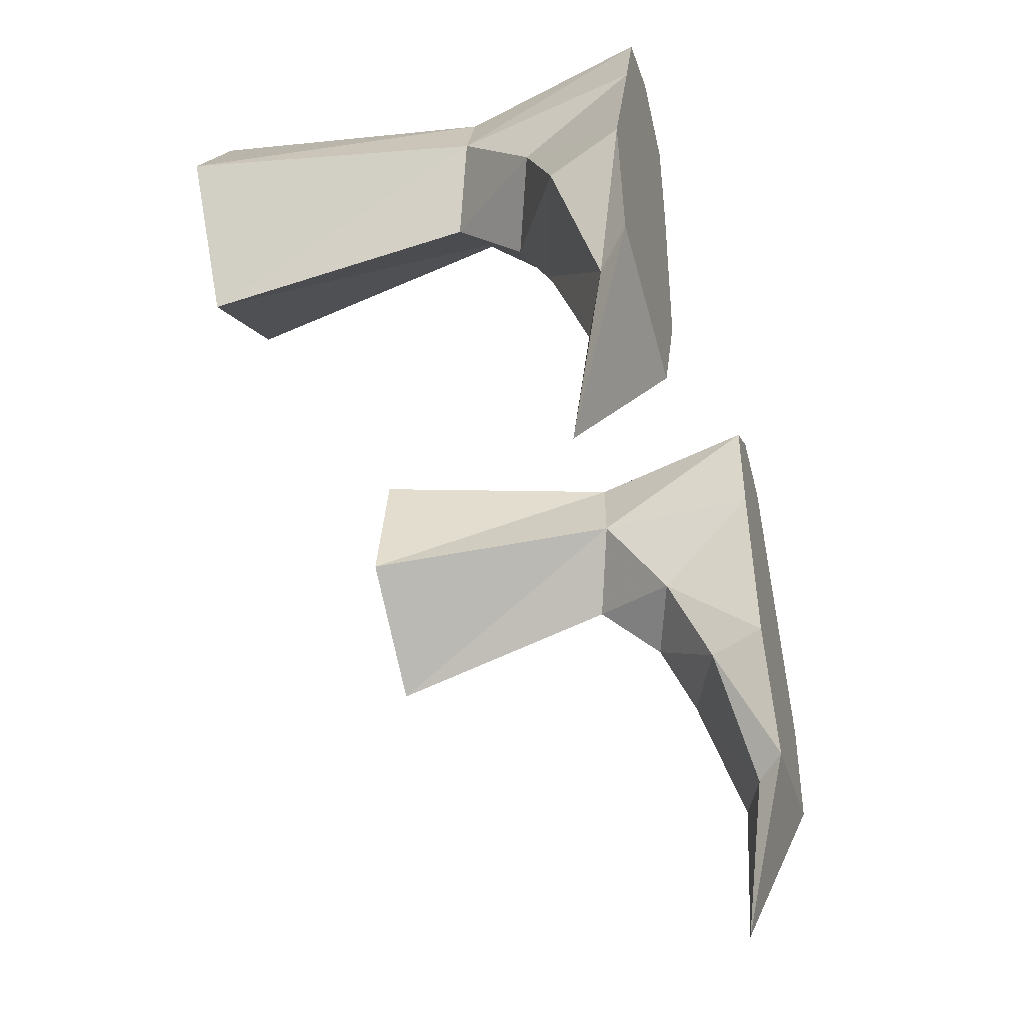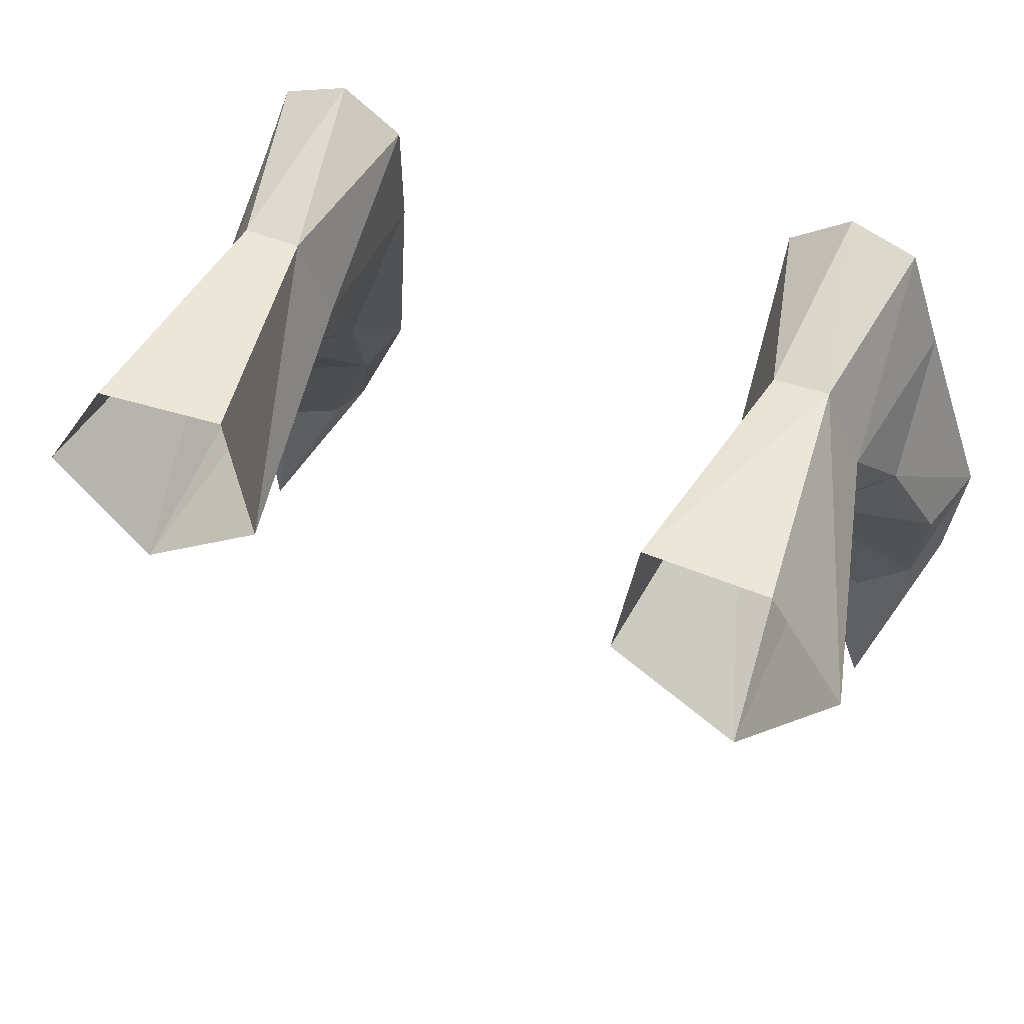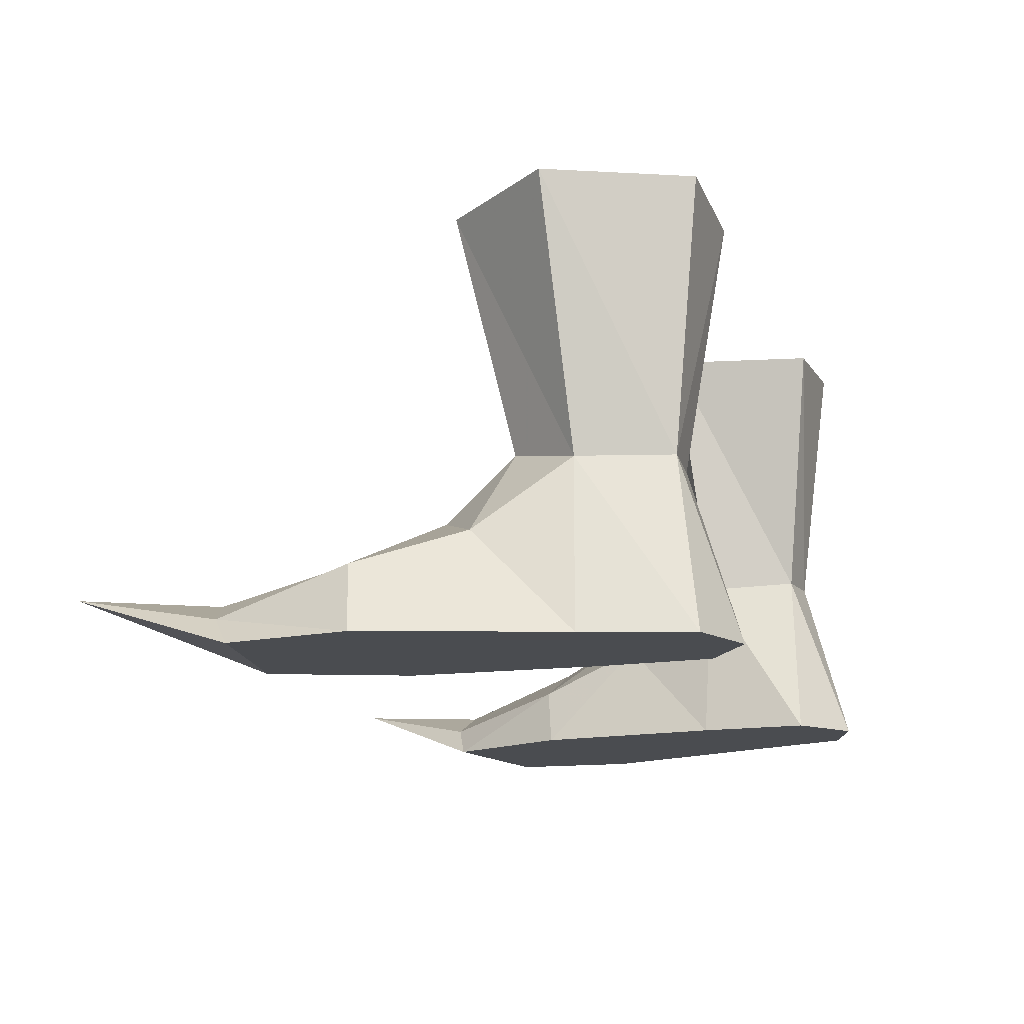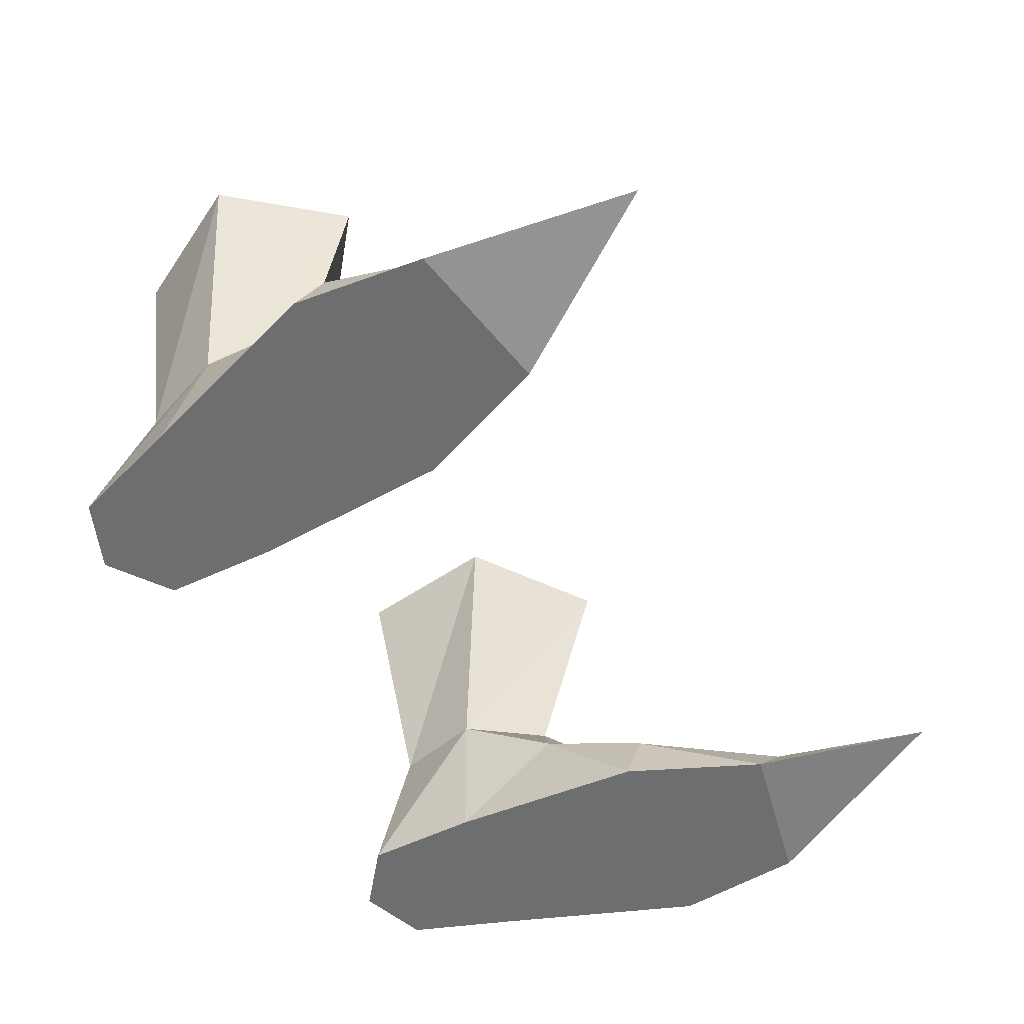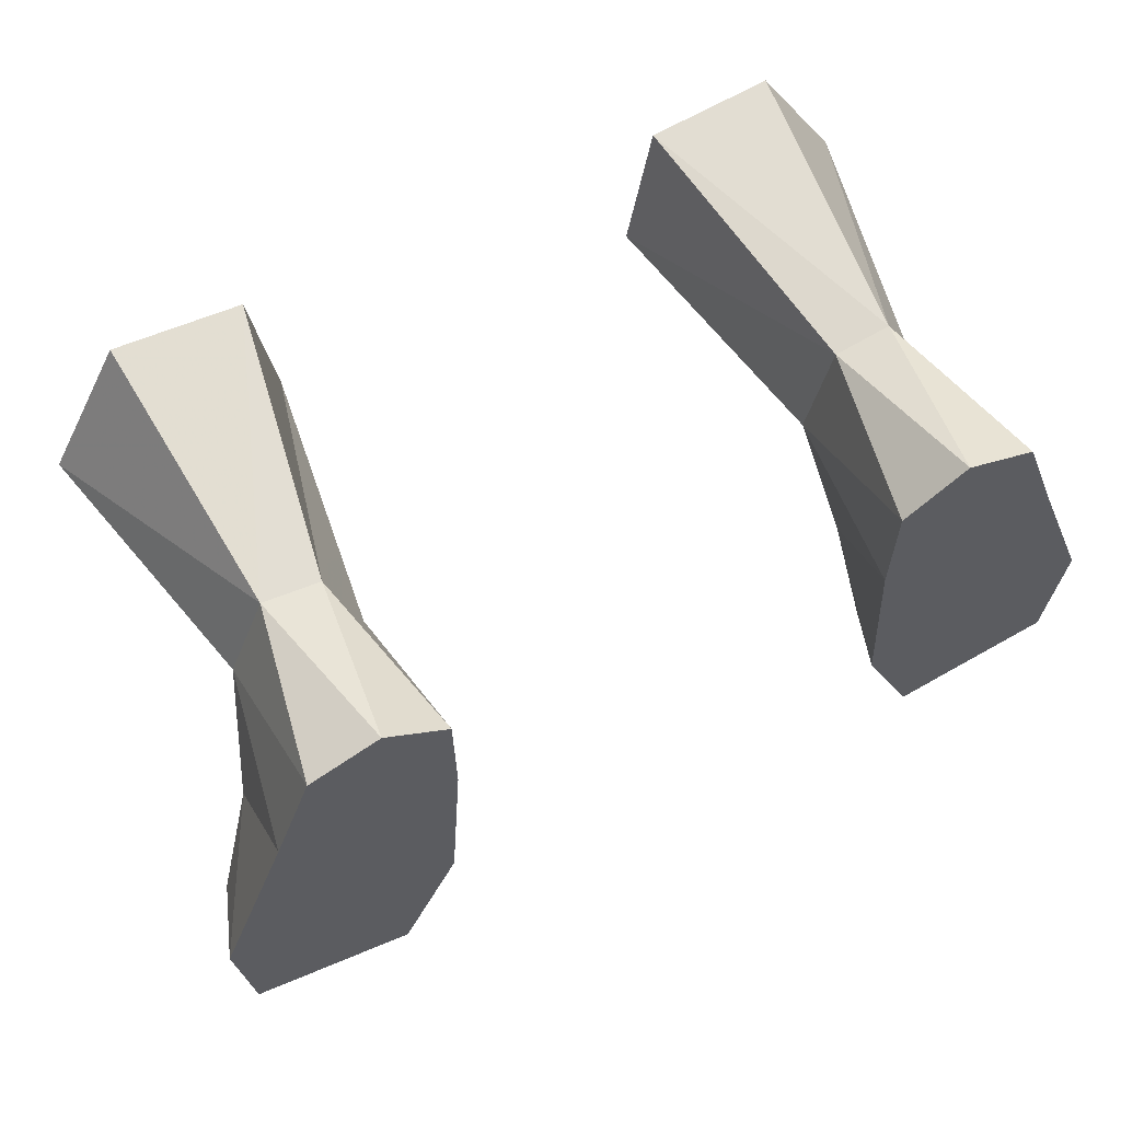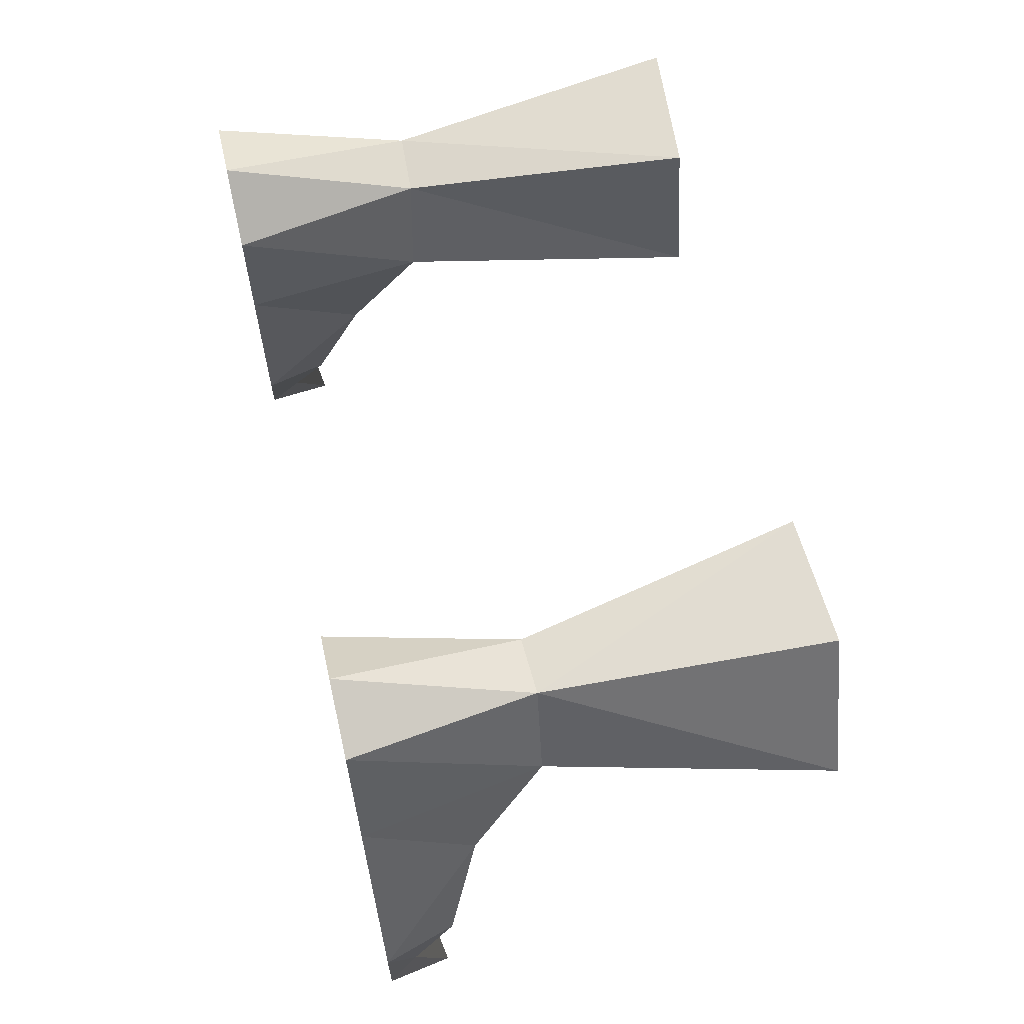
<metadata>
{"format":"obj","ext":"obj","renderer":"f3d","projection":"perspective","resolution":1024,"background":"white","views":[{"elev":-45.3,"azim":105.7,"up":"+Y"},{"elev":52.3,"azim":21.0,"up":"+Y"},{"elev":-15.1,"azim":109.1,"up":"+Z"},{"elev":-54.2,"azim":-63.0,"up":"+Z"},{"elev":62.9,"azim":153.2,"up":"+Y"},{"elev":64.5,"azim":-102.7,"up":"+Y"}]}
</metadata>
<code>
g priest_shoe_male_49121
v 11.15 2.552 3.011
v 9.018 1.047 3.803
v 8.729 3.064 5.755
v 10.17 5.28 5.148
v 8.256 -4.875 -0.06583
v 6.595 -0.9133 -0.06584
v 7.164 -1.185 1.702
v 8.998 -5.278 0.8169
v 12.47 -0.5039 1.989
v 9.659 -1.203 2.798
v 12.84 -3.962 -0.06513
v 11.11 -9.679 1.891
v 12.1 -4.658 0.7924
v 11.13 5.568 -0.06516
v 13.22 -0.1459 -0.06513
v 6.595 -0.9133 -0.06584
v 13.22 -0.1459 -0.06513
v 11.13 5.568 -0.06516
v 6.225 4.845 -0.06585
v 10.02 8.734 -0.06525
v 6.258 8.169 -0.06571
v 8.026 9.497 -0.06549
v 9.022 7.941 5.251
v 10.02 8.734 -0.06525
v 8.026 9.497 -0.06549
v 7.375 7.797 5.182
v 6.539 5.072 4.978
v 6.225 4.845 -0.06585
v 6.258 8.169 -0.06571
v 7.375 7.797 5.182
v 6.869 2.064 3.028
v 6.258 8.169 -0.06571
v 11.11 -9.679 1.891
v 12.84 -3.962 -0.06513
v 8.256 -4.875 -0.06583
v 10.53 -5.263 1.518
v -11.28 2.552 3.011
v -10.29 5.28 5.148
v -8.858 3.064 5.755
v -9.147 1.047 3.803
v -8.384 -4.875 -0.06583
v -9.127 -5.278 0.8169
v -7.292 -1.185 1.702
v -6.724 -0.9133 -0.06583
v -9.788 -1.203 2.798
v -12.6 -0.5039 1.989
v -12.97 -3.962 -0.06513
v -12.23 -4.658 0.7924
v -11.24 -9.679 1.891
v -13.35 -0.1459 -0.06514
v -11.26 5.568 -0.06516
v -6.724 -0.9133 -0.06583
v -6.354 4.845 -0.06583
v -11.26 5.568 -0.06516
v -13.35 -0.1459 -0.06514
v -10.15 8.734 -0.06525
v -6.386 8.169 -0.0657
v -8.155 9.497 -0.06548
v -10.15 8.734 -0.06525
v -9.151 7.941 5.251
v -8.155 9.497 -0.06548
v -7.504 7.797 5.182
v -6.667 5.072 4.978
v -7.504 7.797 5.182
v -6.386 8.169 -0.0657
v -6.354 4.845 -0.06583
v -6.997 2.064 3.028
v -6.386 8.169 -0.0657
v -11.24 -9.679 1.891
v -8.384 -4.875 -0.06583
v -12.97 -3.962 -0.06513
v -10.66 -5.263 1.518
v 10.17 5.28 5.148
v 8.729 3.064 5.755
v 9.242 1.367 13.15
v 11.95 4.86 13.13
v 6.539 5.072 4.978
v 5.395 4.258 13.19
v 9.665 8.847 13.28
v 9.022 7.941 5.251
v 6.023 8.8 13.05
v 7.375 7.797 5.182
v 5.395 4.258 13.19
v 6.539 5.072 4.978
v -10.29 5.28 5.148
v -9.37 1.367 13.15
v -8.858 3.064 5.755
v -12.08 4.86 13.13
v -6.667 5.072 4.978
v -5.524 4.258 13.19
v -9.794 8.847 13.28
v -9.151 7.941 5.251
v -7.504 7.797 5.182
v -6.151 8.8 13.05
v -5.524 4.258 13.19
v -6.667 5.072 4.978
f 2 1 3
f 4 3 1
f 6 5 7
f 8 7 5
f 1 2 9
f 10 9 2
f 12 11 13
f 14 1 15
f 9 15 1
f 17 16 18
f 19 18 16
f 21 20 19
f 18 19 20
f 22 20 21
f 23 4 24
f 14 24 4
f 23 25 26
f 28 27 29
f 30 29 27
f 28 31 27
f 27 31 3
f 2 3 31
f 5 12 8
f 23 24 25
f 25 32 26
f 14 4 1
f 9 13 15
f 11 15 13
f 34 33 35
f 34 35 17
f 16 17 35
f 9 10 13
f 36 13 10
f 10 2 7
f 31 7 2
f 7 31 6
f 28 6 31
f 7 8 10
f 36 10 8
f 12 13 36
f 8 12 36
f 38 37 39
f 40 39 37
f 42 41 43
f 44 43 41
f 45 40 46
f 37 46 40
f 48 47 49
f 46 37 50
f 51 50 37
f 53 52 54
f 55 54 52
f 54 56 53
f 57 53 56
f 57 56 58
f 51 38 59
f 60 59 38
f 62 61 60
f 64 63 65
f 66 65 63
f 63 67 66
f 40 67 39
f 63 39 67
f 42 49 41
f 61 59 60
f 62 68 61
f 37 38 51
f 47 48 50
f 46 50 48
f 70 69 71
f 52 70 55
f 71 55 70
f 72 45 48
f 46 48 45
f 67 40 43
f 45 43 40
f 66 67 44
f 43 44 67
f 72 42 45
f 43 45 42
f 72 48 49
f 72 49 42
f 74 73 75
f 73 76 75
f 77 74 75
f 78 77 75
f 80 79 76
f 76 73 80
f 82 81 80
f 79 80 81
f 84 83 82
f 81 82 83
f 86 85 87
f 86 88 85
f 86 87 89
f 86 89 90
f 88 91 92
f 92 85 88
f 93 92 94
f 91 94 92
f 93 95 96
f 95 93 94

</code>
